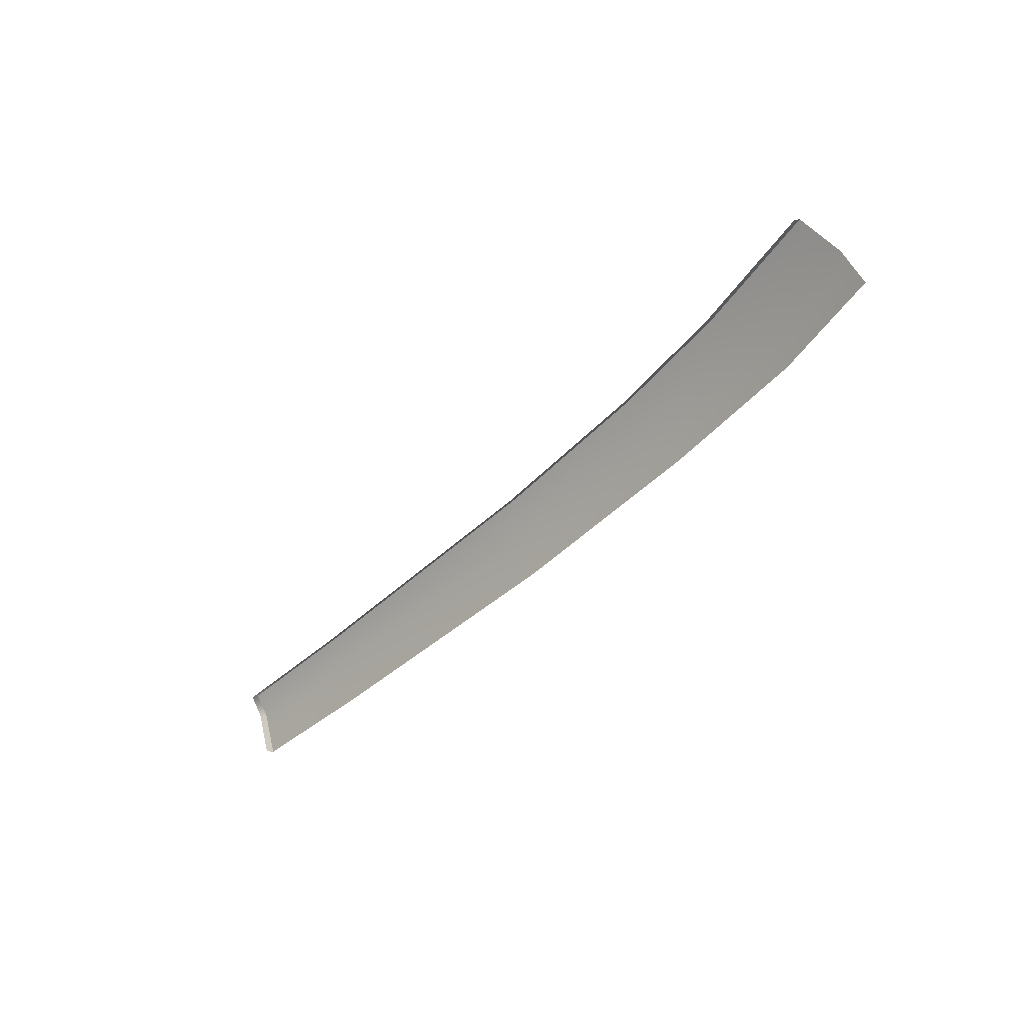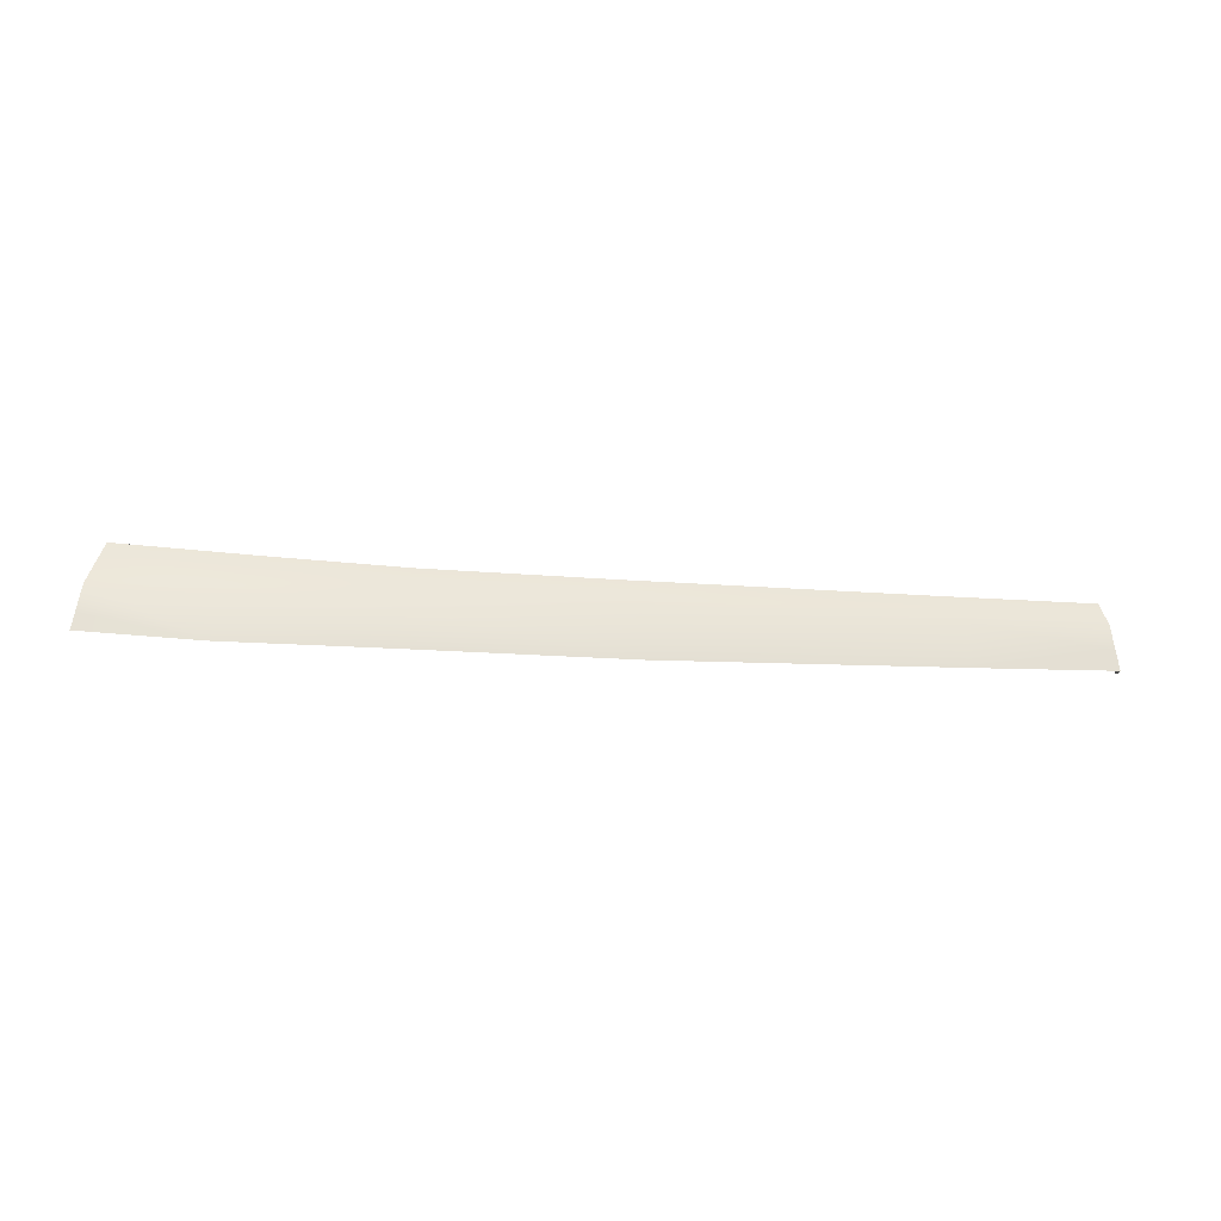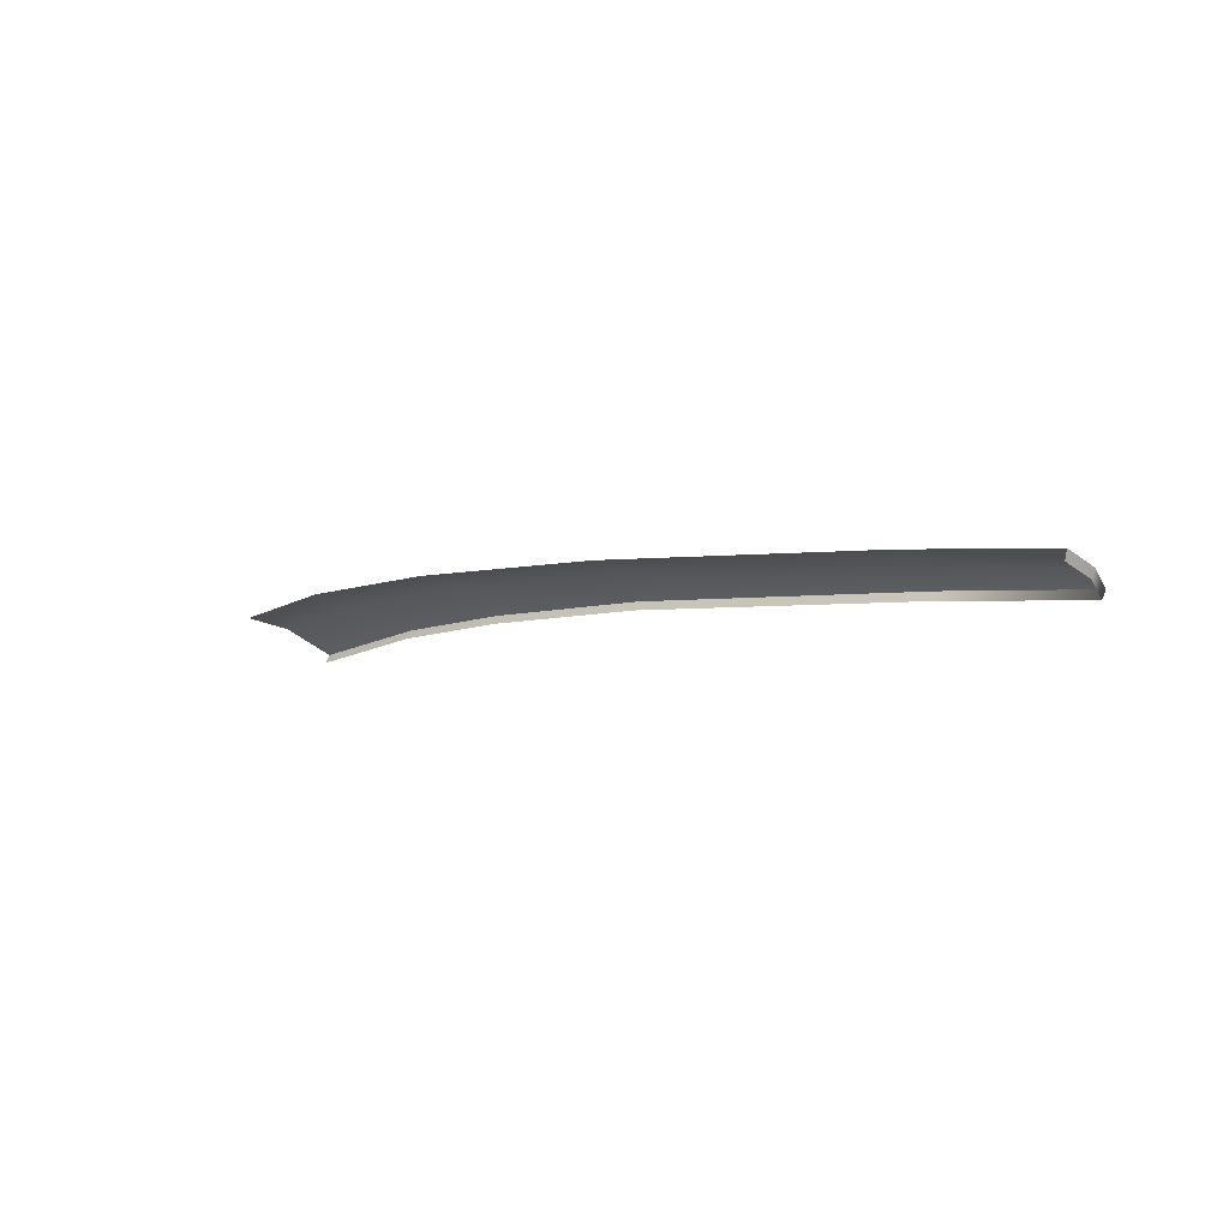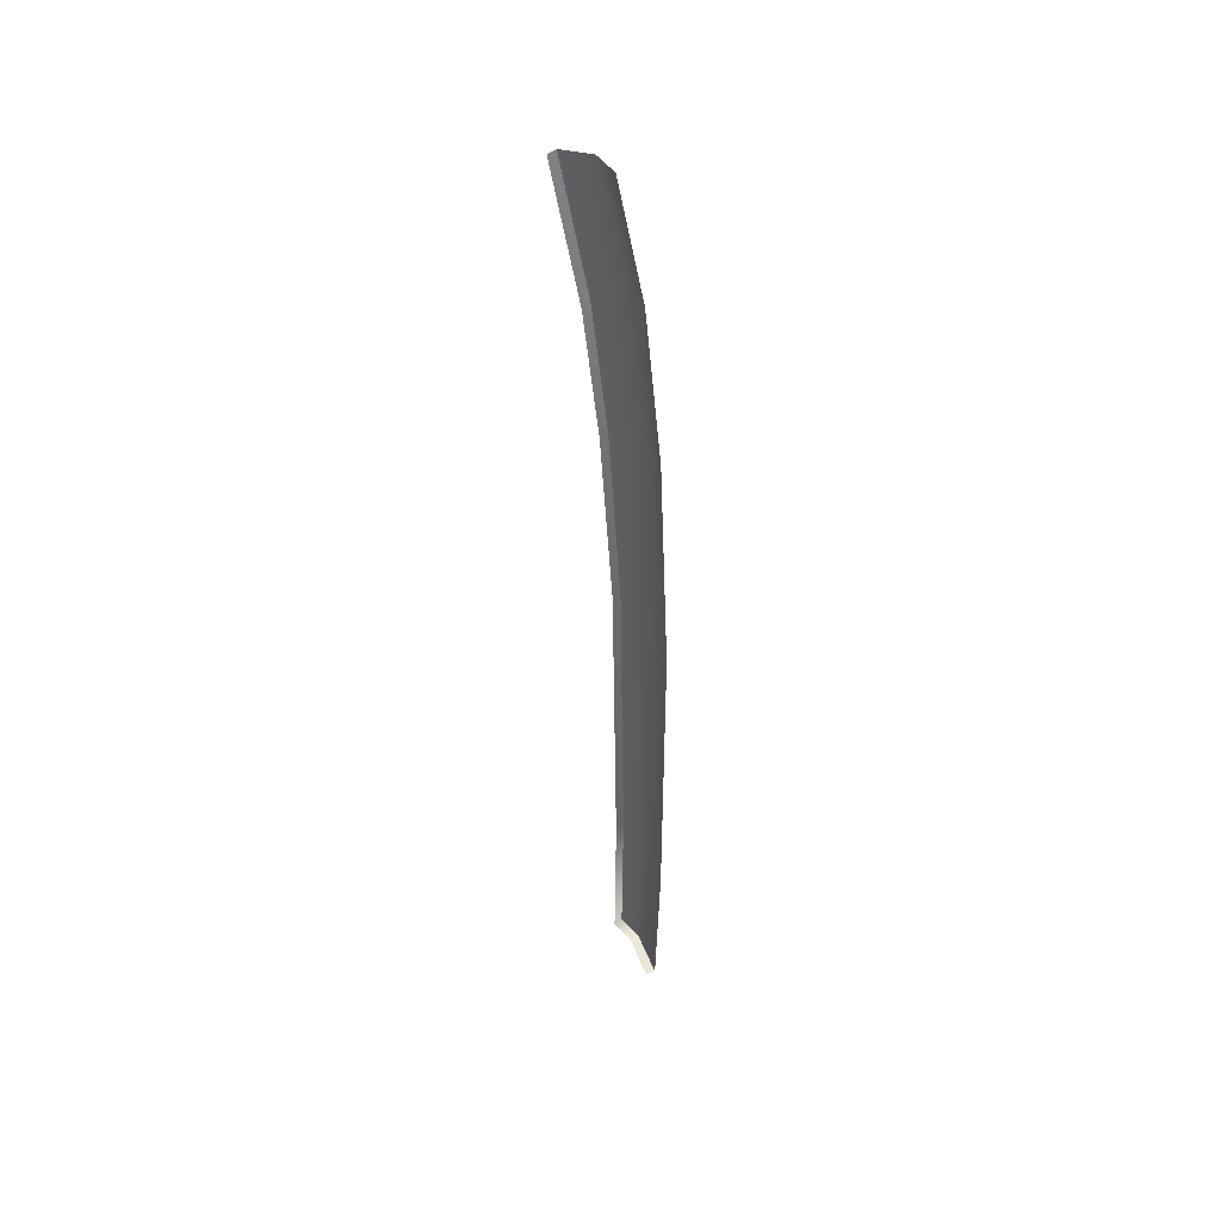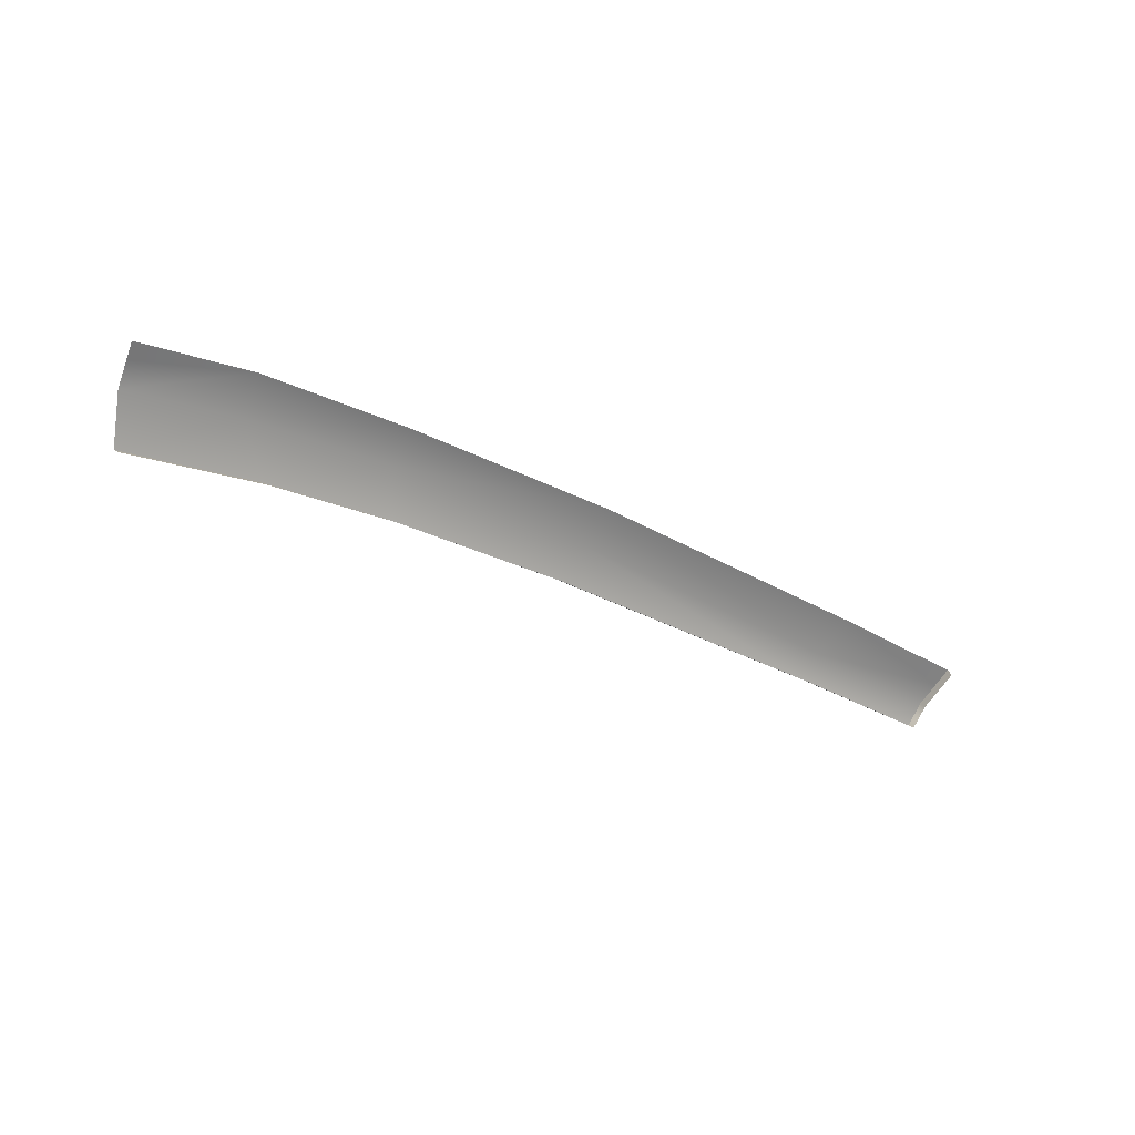
<metadata>
{"format":"obj","ext":"obj","renderer":"f3d","projection":"perspective","resolution":1024,"background":"white","views":[{"elev":-41.8,"azim":42.1,"up":"+Z"},{"elev":-3.0,"azim":162.5,"up":"+Z"},{"elev":6.3,"azim":-139.5,"up":"+Y"},{"elev":-45.6,"azim":85.2,"up":"+Z"},{"elev":-45.2,"azim":143.0,"up":"+Y"}]}
</metadata>
<code>
v  54.06 105.3 78.2
v  63.13 102.8 79
v  56.95 106.9 75.77
v  64.55 104.7 76.44
v  45.44 106.9 77.57
v  47.02 108.8 75.16
v  57.77 107.8 73.05
v  47.49 109.7 72.67
v  65.02 105.3 74.76
v  65.33 105.7 73.65
v  33.25 108.7 77.01
v  32.44 110.5 74.86
v  11.86 112.2 74.61
v  12.09 110.8 76.24
v  11.87 113.3 71.71
v  32.52 111.5 72.07
v  2.017 111.5 75.92
v  1.939 112.7 74.53
v  1.884 113.9 71.58
v  1.908 113.4 72.87
g Y613_18A5_R_DaS_Y613_18A5_R
f 1 2 3
f 2 4 3
f 5 1 6
f 1 3 6
f 7 8 3
f 8 6 3
f 3 4 7
f 4 9 7
f 10 7 9
f 11 5 12
f 5 6 12
f 13 14 12
f 14 11 12
f 15 13 16
f 13 12 16
f 8 16 6
f 16 12 6
f 14 13 17
f 13 18 17
f 19 20 15
f 15 20 13
f 20 18 13
v  63.13 102.8 79
v  54.06 105.3 78.2
v  63.01 102.3 78.56
v  53.97 104.8 77.76
v  45.44 106.9 77.57
v  33.25 108.7 77.01
v  45.39 106.4 77.11
v  33.22 108.2 76.55
v  12.06 110.3 75.79
v  12.09 110.8 76.24
v  2.017 111.5 75.92
v  1.993 111 75.48
v  1.85 113.2 71.33
v  1.874 112.7 72.63
v  1.884 113.9 71.58
v  1.908 113.4 72.87
v  1.939 112.7 74.53
v  1.91 112.1 74.19
g Y613_18A5_R_DaS_Y613_18A5_R_E
f 21 22 23
f 22 24 23
f 25 26 27
f 26 28 27
f 29 28 30
f 28 26 30
f 30 31 29
f 31 32 29
f 25 27 22
f 27 24 22
f 33 34 35
f 34 36 35
f 37 36 38
f 36 34 38
f 37 38 31
f 38 32 31

</code>
